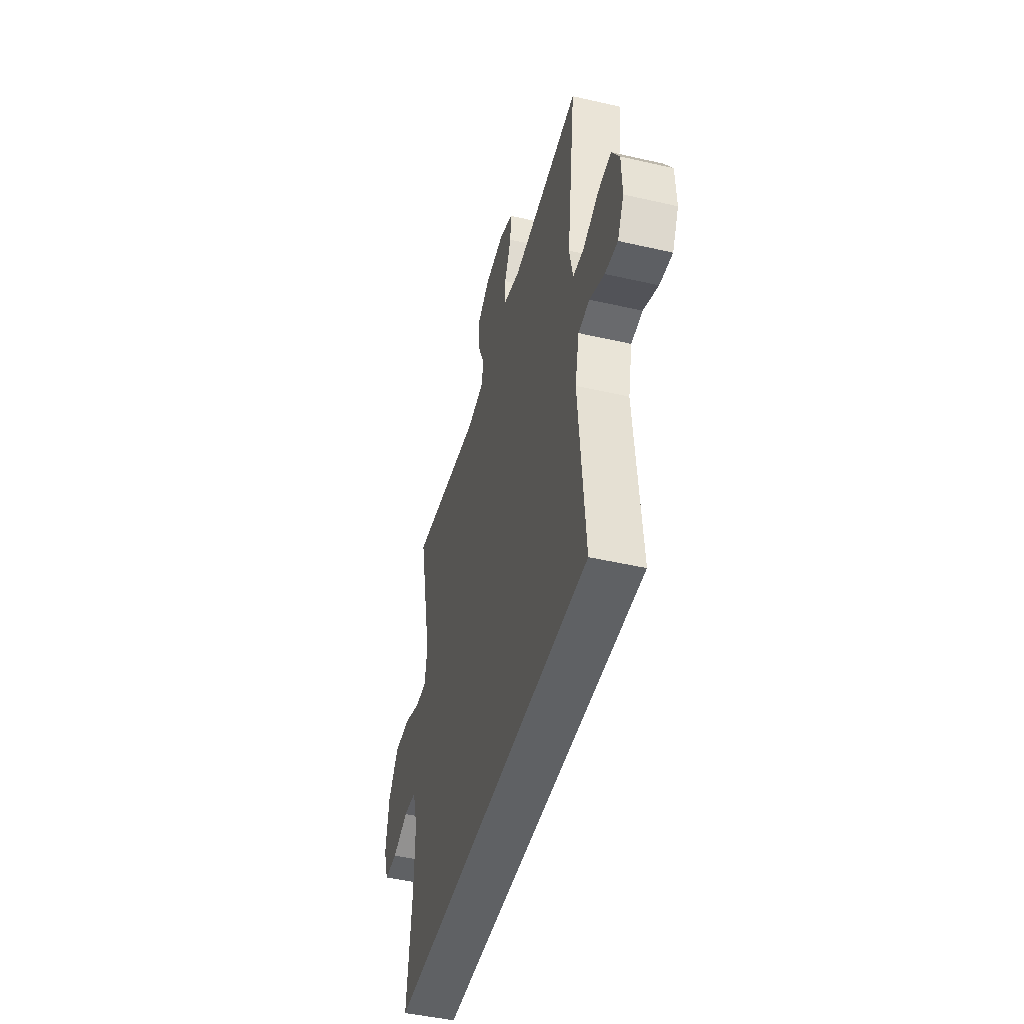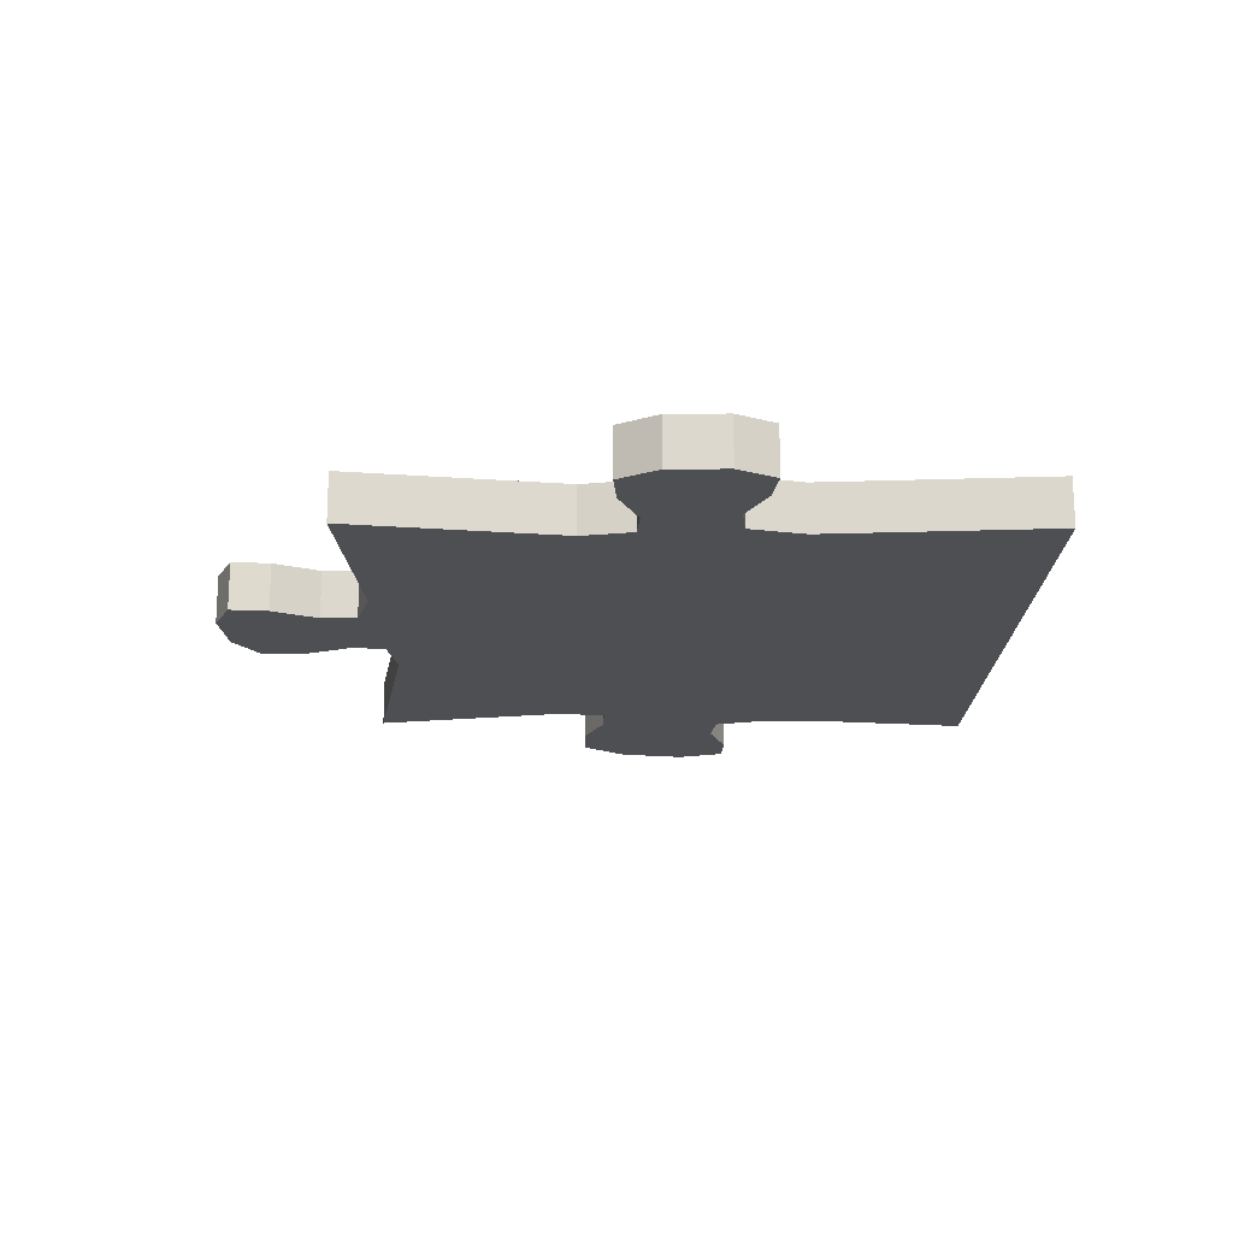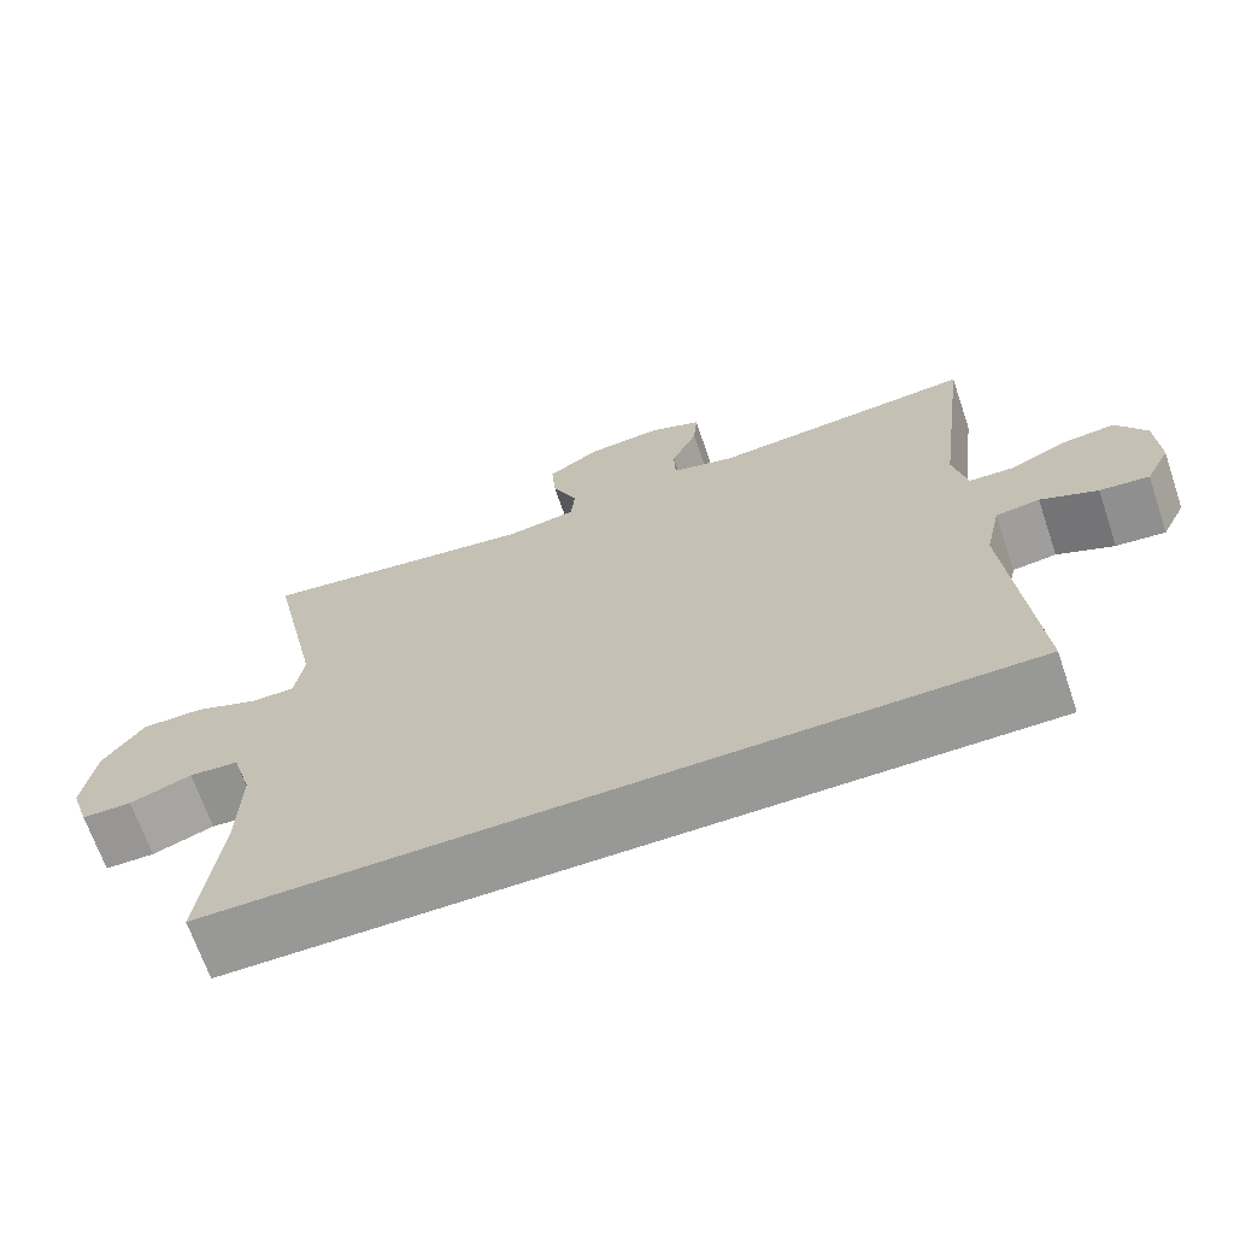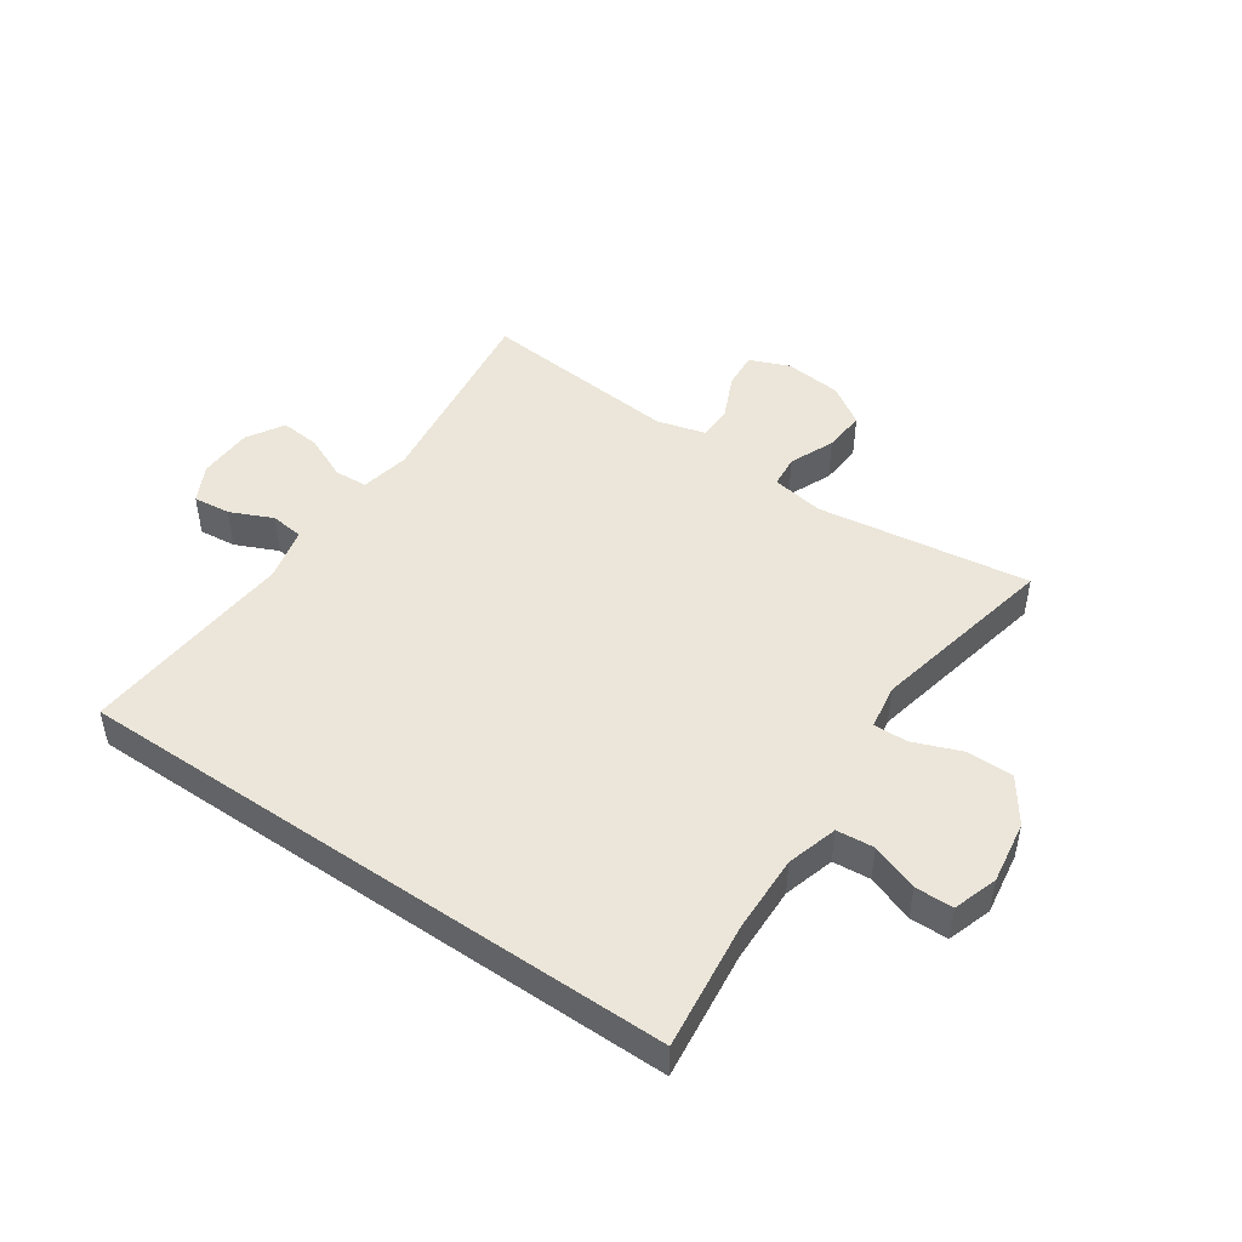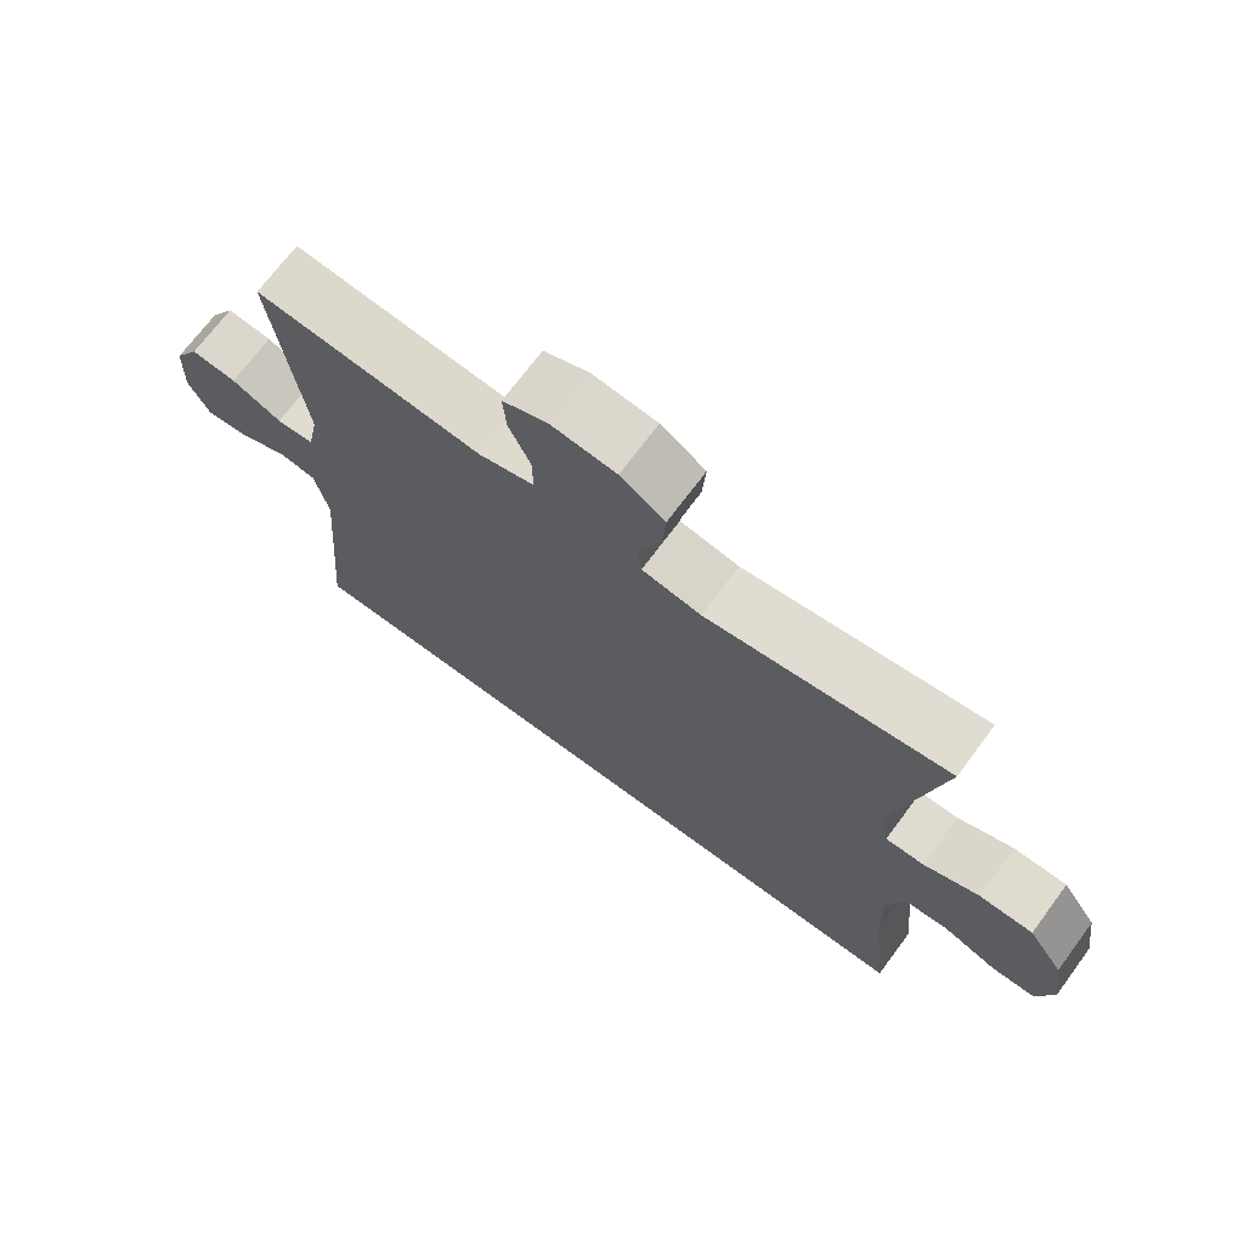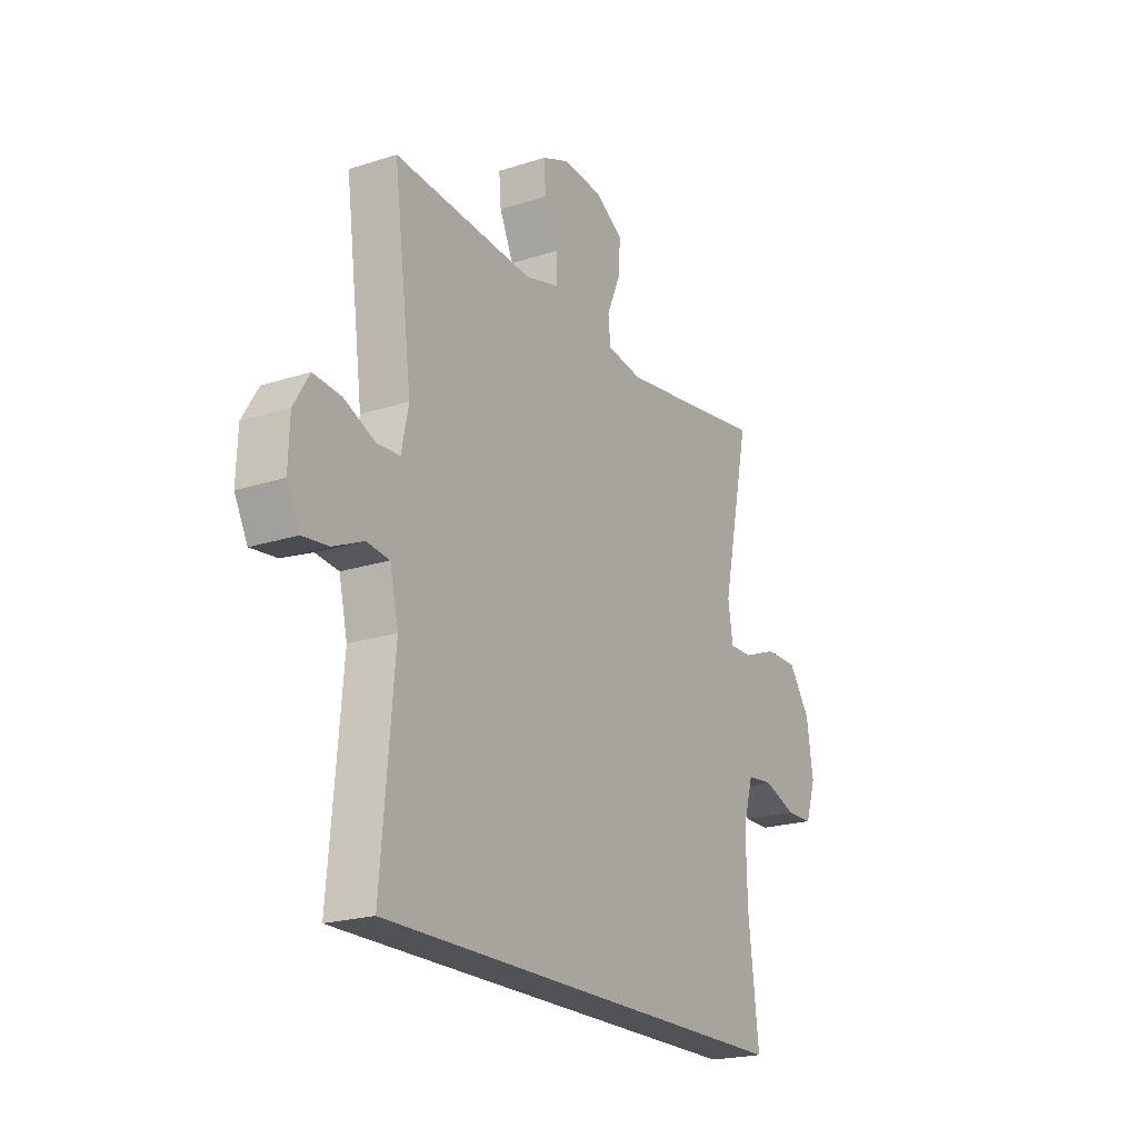
<metadata>
{"format":"obj","ext":"obj","renderer":"f3d","projection":"perspective","resolution":1024,"background":"white","views":[{"elev":-46.3,"azim":75.3,"up":"+Z"},{"elev":-18.0,"azim":88.9,"up":"+Y"},{"elev":-68.4,"azim":18.9,"up":"+Z"},{"elev":48.2,"azim":-145.6,"up":"+Y"},{"elev":70.4,"azim":-143.4,"up":"+Z"},{"elev":-21.1,"azim":120.0,"up":"+Z"}]}
</metadata>
<code>
o path376
v 0.1742 0.0375 0.4526
v 0.09498 0.0375 0.4744
v 0.09332 0.0375 0.5312
v 0.1261 0.0375 0.6032
v 0.131 0.0375 0.6637
v 0.06617 0.0375 0.6906
v -0.02867 0.0375 0.6817
v -0.09331 0.0375 0.6395
v -0.0882 0.0375 0.5707
v -0.05636 0.0375 0.497
v -0.06146 0.0375 0.444
v -0.1473 0.0375 0.4299
v -0.4977 0.0375 0.4808
v -0.4313 0.0375 0.1709
v -0.4429 0.0375 0.09787
v -0.4984 0.0375 0.09858
v -0.5786 0.0375 0.1299
v -0.6559 0.0375 0.1299
v -0.7065 0.0375 0.0575
v -0.7219 0.0375 -0.04615
v -0.6975 0.0375 -0.1191
v -0.6345 0.0375 -0.1203
v -0.557 0.0375 -0.09208
v -0.4949 0.0375 -0.09782
v -0.4702 0.0375 -0.1813
v -0.4731 0.0375 -0.3085
v -0.4977 0.0375 -0.5208
v 0.5043 0.0375 -0.5208
v 0.4739 0.0375 -0.1659
v 0.4939 0.0375 -0.07803
v 0.5483 0.0375 -0.07143
v 0.6187 0.0375 -0.1029
v 0.6799 0.0375 -0.1096
v 0.7108 0.0375 -0.04888
v 0.7075 0.0375 0.0412
v 0.6706 0.0375 0.1023
v 0.6048 0.0375 0.09595
v 0.5319 0.0375 0.06367
v 0.4777 0.0375 0.06678
v 0.4611 0.0375 0.1476
v 0.5043 0.0375 0.4808
v 0.1742 -0.0375 0.4526
v 0.09498 -0.0375 0.4744
v 0.09332 -0.0375 0.5312
v 0.1261 -0.0375 0.6032
v 0.131 -0.0375 0.6637
v 0.06617 -0.0375 0.6906
v -0.02867 -0.0375 0.6817
v -0.09331 -0.0375 0.6395
v -0.0882 -0.0375 0.5707
v -0.05636 -0.0375 0.497
v -0.06146 -0.0375 0.444
v -0.1473 -0.0375 0.4299
v -0.4977 -0.0375 0.4808
v -0.4313 -0.0375 0.1709
v -0.4429 -0.0375 0.09787
v -0.4984 -0.0375 0.09858
v -0.5786 -0.0375 0.1299
v -0.6559 -0.0375 0.1299
v -0.7065 -0.0375 0.0575
v -0.7219 -0.0375 -0.04615
v -0.6975 -0.0375 -0.1191
v -0.6345 -0.0375 -0.1203
v -0.557 -0.0375 -0.09208
v -0.4949 -0.0375 -0.09782
v -0.4702 -0.0375 -0.1813
v -0.4731 -0.0375 -0.3085
v -0.4977 -0.0375 -0.5208
v 0.5043 -0.0375 -0.5208
v 0.4739 -0.0375 -0.1659
v 0.4939 -0.0375 -0.07803
v 0.5483 -0.0375 -0.07143
v 0.6187 -0.0375 -0.1029
v 0.6799 -0.0375 -0.1096
v 0.7108 -0.0375 -0.04888
v 0.7075 -0.0375 0.0412
v 0.6706 -0.0375 0.1023
v 0.6048 -0.0375 0.09595
v 0.5319 -0.0375 0.06367
v 0.4777 -0.0375 0.06678
v 0.4611 -0.0375 0.1476
v 0.5043 -0.0375 0.4808
v 0.131 0.0375 0.6637
v 0.131 0.0375 0.6637
v 0.06617 0.0375 0.6906
v -0.02867 0.0375 0.6817
v -0.09331 0.0375 0.6395
v -0.09331 0.0375 0.6395
v 0.1261 0.0375 0.6032
v -0.0882 0.0375 0.5707
v 0.09332 0.0375 0.5312
v -0.05636 0.0375 0.497
v 0.09498 0.0375 0.4744
v 0.09498 0.0375 0.4744
v -0.06146 0.0375 0.444
v -0.06146 0.0375 0.444
v 0.1742 0.0375 0.4526
v 0.5043 0.0375 0.4808
v 0.5043 0.0375 0.4808
v -0.1473 0.0375 0.4299
v -0.4977 0.0375 0.4808
v -0.4977 0.0375 0.4808
v -0.4313 0.0375 0.1709
v 0.4611 0.0375 0.1476
v -0.4429 0.0375 0.09787
v -0.4429 0.0375 0.09787
v 0.4777 0.0375 0.06678
v 0.4777 0.0375 0.06678
v -0.5786 0.0375 0.1299
v -0.6559 0.0375 0.1299
v -0.7065 0.0375 0.0575
v -0.4984 0.0375 0.09858
v 0.7075 0.0375 0.0412
v 0.6706 0.0375 0.1023
v 0.6706 0.0375 0.1023
v 0.6048 0.0375 0.09595
v 0.5319 0.0375 0.06367
v -0.7219 0.0375 -0.04615
v 0.7108 0.0375 -0.04888
v -0.6975 0.0375 -0.1191
v -0.6975 0.0375 -0.1191
v 0.6799 0.0375 -0.1096
v 0.6799 0.0375 -0.1096
v 0.6187 0.0375 -0.1029
v 0.5483 0.0375 -0.07143
v 0.4939 0.0375 -0.07803
v 0.4939 0.0375 -0.07803
v 0.4739 0.0375 -0.1659
v -0.557 0.0375 -0.09208
v -0.4949 0.0375 -0.09782
v -0.4949 0.0375 -0.09782
v -0.6345 0.0375 -0.1203
v -0.4702 0.0375 -0.1813
v -0.4731 0.0375 -0.3085
v 0.5043 0.0375 -0.5208
v 0.5043 0.0375 -0.5208
v -0.4977 0.0375 -0.5208
v -0.4977 0.0375 -0.5208
v 0.131 -0.0375 0.6637
v 0.131 -0.0375 0.6637
v 0.06617 -0.0375 0.6906
v -0.02867 -0.0375 0.6817
v -0.09331 -0.0375 0.6395
v -0.09331 -0.0375 0.6395
v 0.1261 -0.0375 0.6032
v -0.0882 -0.0375 0.5707
v 0.09332 -0.0375 0.5312
v -0.05636 -0.0375 0.497
v 0.09498 -0.0375 0.4744
v 0.09498 -0.0375 0.4744
v -0.06146 -0.0375 0.444
v -0.06146 -0.0375 0.444
v 0.1742 -0.0375 0.4526
v 0.5043 -0.0375 0.4808
v 0.5043 -0.0375 0.4808
v -0.1473 -0.0375 0.4299
v -0.4977 -0.0375 0.4808
v -0.4977 -0.0375 0.4808
v -0.4313 -0.0375 0.1709
v 0.4611 -0.0375 0.1476
v -0.4429 -0.0375 0.09787
v -0.4429 -0.0375 0.09787
v 0.4777 -0.0375 0.06678
v 0.4777 -0.0375 0.06678
v -0.5786 -0.0375 0.1299
v -0.6559 -0.0375 0.1299
v -0.7065 -0.0375 0.0575
v -0.4984 -0.0375 0.09858
v 0.7075 -0.0375 0.0412
v 0.6706 -0.0375 0.1023
v 0.6706 -0.0375 0.1023
v 0.6048 -0.0375 0.09595
v 0.5319 -0.0375 0.06367
v -0.7219 -0.0375 -0.04615
v 0.7108 -0.0375 -0.04888
v -0.6975 -0.0375 -0.1191
v -0.6975 -0.0375 -0.1191
v 0.6799 -0.0375 -0.1096
v 0.6799 -0.0375 -0.1096
v 0.6187 -0.0375 -0.1029
v 0.5483 -0.0375 -0.07143
v 0.4939 -0.0375 -0.07803
v 0.4939 -0.0375 -0.07803
v 0.4739 -0.0375 -0.1659
v -0.557 -0.0375 -0.09208
v -0.4949 -0.0375 -0.09782
v -0.4949 -0.0375 -0.09782
v -0.6345 -0.0375 -0.1203
v -0.4702 -0.0375 -0.1813
v -0.4731 -0.0375 -0.3085
v 0.5043 -0.0375 -0.5208
v 0.5043 -0.0375 -0.5208
v -0.4977 -0.0375 -0.5208
v -0.4977 -0.0375 -0.5208
f 172 181 169
f 176 188 174
f 159 156 157
f 151 153 149
f 147 145 141
f 148 147 146
f 175 180 178
f 161 184 163
f 151 149 148
f 189 184 161
f 184 190 191
f 180 169 181
f 151 163 160
f 168 186 161
f 185 174 188
f 161 163 151
f 142 147 141
f 148 149 147
f 165 185 168
f 169 180 175
f 182 181 173
f 156 161 151
f 172 169 170
f 186 189 161
f 141 145 139
f 163 182 173
f 184 182 163
f 191 190 193
f 168 185 186
f 151 160 153
f 174 185 167
f 146 142 143
f 167 185 165
f 166 167 165
f 146 147 142
f 173 181 172
f 153 160 154
f 190 184 189
f 159 161 156
f 84 6 47 140
f 6 7 48 47
f 7 88 144 48
f 4 5 46 45
f 8 9 50 49
f 3 4 45 44
f 9 10 51 50
f 94 3 44 150
f 10 96 152 51
f 1 2 43 42
f 99 1 42 155
f 11 12 53 52
f 12 102 158 53
f 13 14 55 54
f 40 41 82 81
f 14 106 162 55
f 108 40 81 164
f 17 18 59 58
f 18 19 60 59
f 16 17 58 57
f 35 115 171 76
f 36 37 78 77
f 15 16 57 56
f 37 38 79 78
f 38 39 80 79
f 19 20 61 60
f 34 35 76 75
f 20 121 177 61
f 123 34 75 179
f 32 33 74 73
f 31 32 73 72
f 127 31 72 183
f 29 30 71 70
f 23 131 187 64
f 22 23 64 63
f 21 22 63 62
f 24 25 66 65
f 25 26 67 66
f 136 29 70 192
f 138 28 69 194
f 26 27 68 67
f 116 113 125
f 120 118 132
f 103 101 100
f 95 93 97
f 91 85 89
f 92 90 91
f 119 122 124
f 105 107 128
f 95 92 93
f 133 105 128
f 128 135 134
f 124 125 113
f 95 104 107
f 112 105 130
f 129 132 118
f 105 95 107
f 86 85 91
f 92 91 93
f 109 112 129
f 113 119 124
f 126 117 125
f 100 95 105
f 116 114 113
f 130 105 133
f 85 83 89
f 107 117 126
f 128 107 126
f 135 137 134
f 112 130 129
f 95 97 104
f 118 111 129
f 90 87 86
f 111 109 129
f 110 109 111
f 90 86 91
f 117 116 125
f 97 98 104
f 134 133 128
f 103 100 105

</code>
